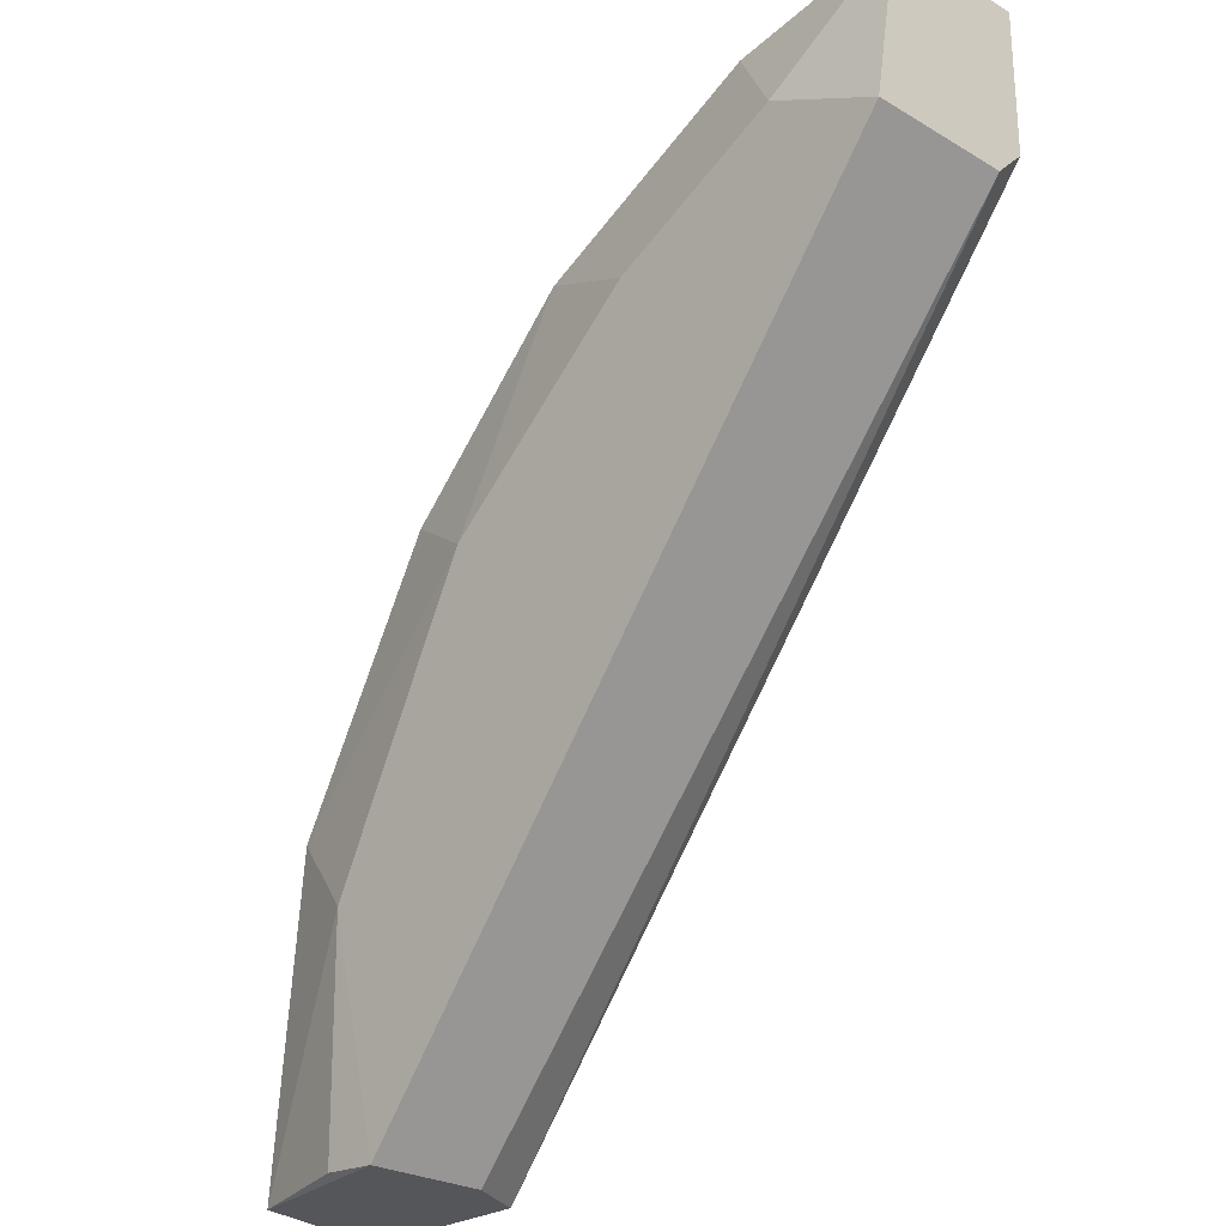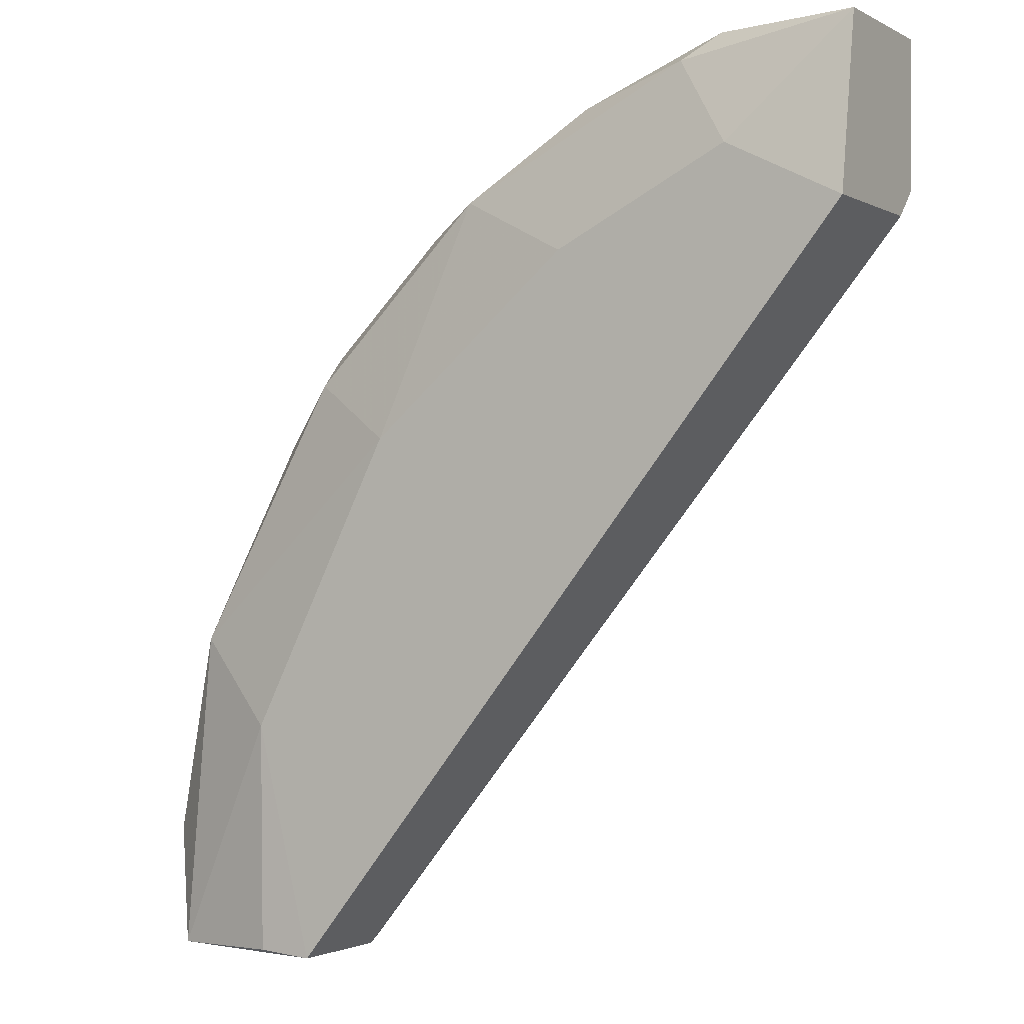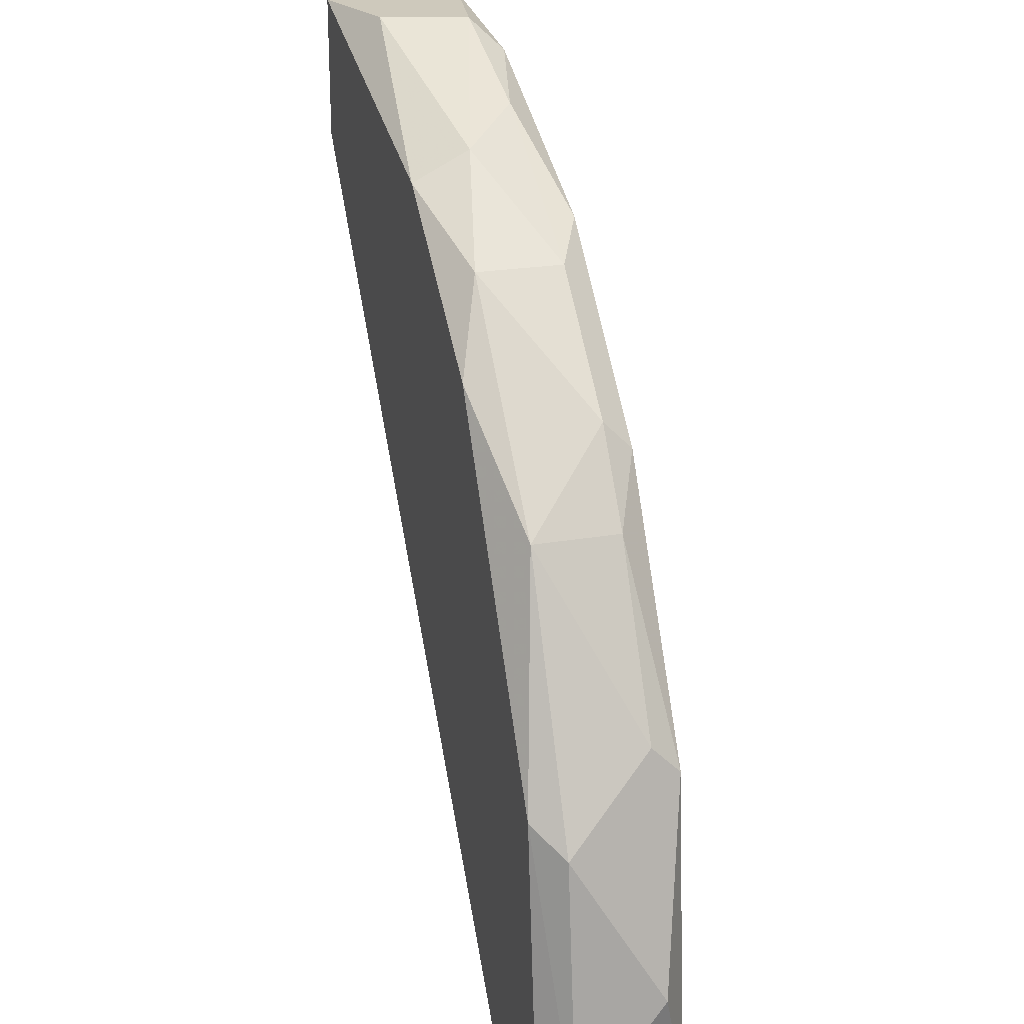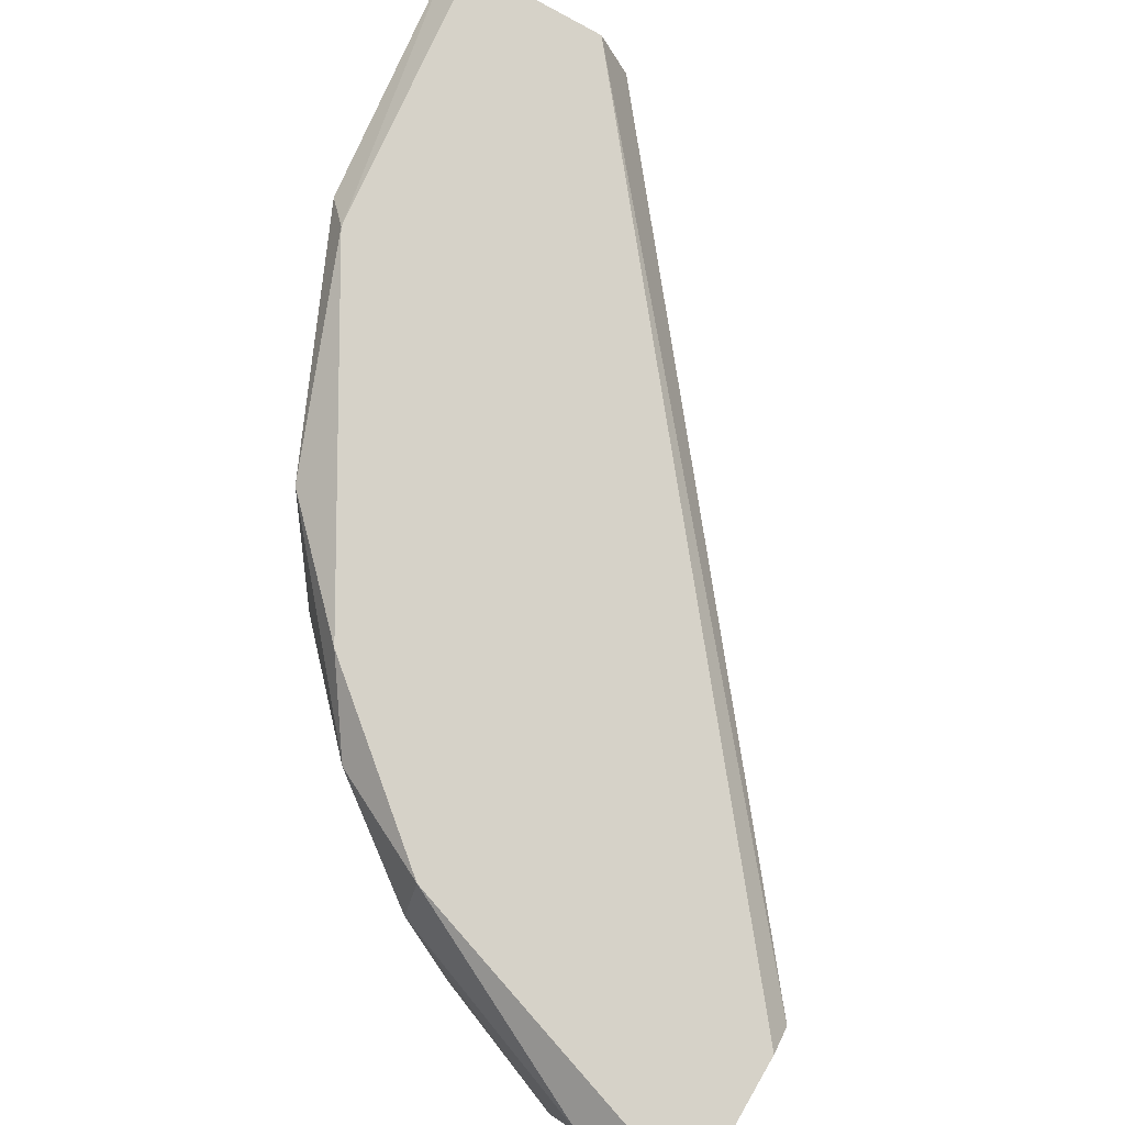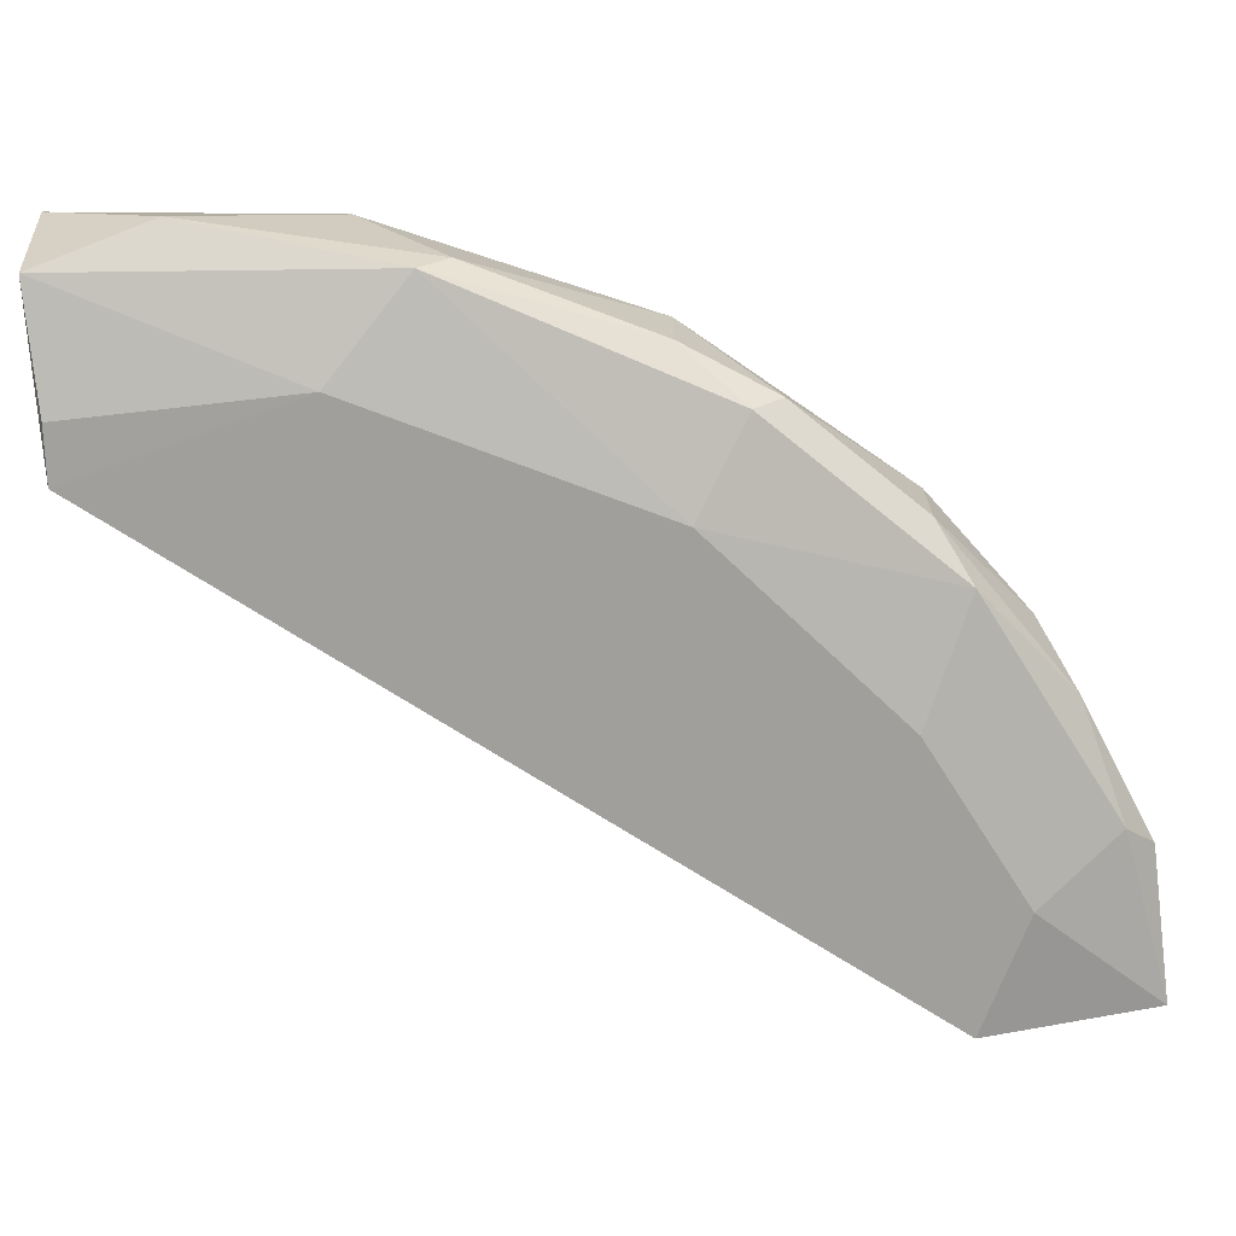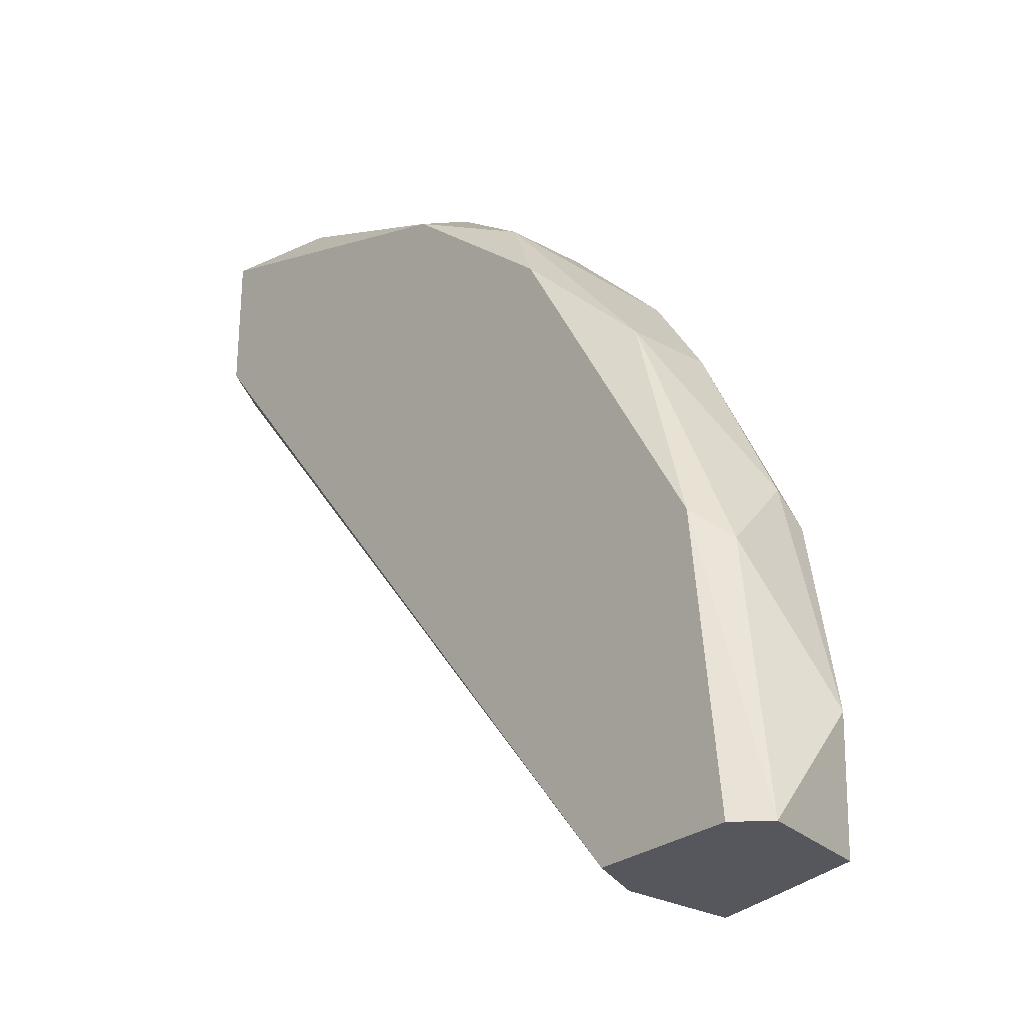
<metadata>
{"format":"obj","ext":"obj","renderer":"f3d","projection":"perspective","resolution":1024,"background":"white","views":[{"elev":-25.9,"azim":-133.3,"up":"+Y"},{"elev":-1.7,"azim":-149.8,"up":"+Y"},{"elev":22.4,"azim":73.0,"up":"+Y"},{"elev":78.3,"azim":-149.9,"up":"+Z"},{"elev":-71.2,"azim":95.9,"up":"+Z"},{"elev":-27.6,"azim":49.7,"up":"+Y"}]}
</metadata>
<code>
v 0.01416 0.01917 0.07547
v -0.01526 0.02407 0.06566
v -0.01526 0.02407 0.07383
v 0.01743 -0.0168 0.06566
v 0.01906 -0.0168 0.07547
v 0.0256 0.001198 0.06729
v -0.00545 0.03225 0.06729
v -0.01526 0.03388 0.07547
v 0.02887 -0.0168 0.07383
v 0.01743 0.0159 0.06729
v 0.01252 0.01263 0.06566
v 0.0256 -0.00044 0.07547
v 0.004356 0.02898 0.0722
v 0.02723 -0.0168 0.06729
v -0.01526 0.03388 0.06729
v 0.0207 0.01263 0.07383
v 0.01089 0.02407 0.06893
v -0.01526 0.02571 0.07547
v 0.01743 -0.0168 0.0722
v 0.0207 -0.003709 0.06566
v -0.008721 0.03388 0.07383
v 0.02887 -0.01025 0.06893
v -0.008721 0.02734 0.06566
v 0.007622 0.02571 0.06729
v 0.004356 0.02734 0.07547
v 0.02723 -0.002082 0.07383
v 0.02723 -0.0168 0.07547
v 0.01089 0.02407 0.07383
v 0.01743 0.01753 0.06893
v -0.007088 0.03388 0.06893
v 0.0256 0.00283 0.06893
v 0.001086 0.03061 0.06893
v 0.001086 0.02244 0.06566
v 0.0207 0.01263 0.06893
v 0.02057 -0.01656 0.0657
f 20 14 35
f 3 2 4
f 2 3 8
f 5 1 8
f 5 4 9
f 4 2 11
f 10 6 11
f 1 5 12
f 9 4 14
f 2 8 15
f 1 12 16
f 3 5 18
f 8 3 18
f 5 8 18
f 3 4 19
f 4 5 19
f 5 3 19
f 4 11 20
f 11 6 20
f 6 14 20
f 15 8 21
f 14 6 22
f 9 14 22
f 11 2 23
f 2 15 23
f 15 7 23
f 10 11 24
f 8 1 25
f 21 8 25
f 13 21 25
f 12 9 26
f 16 12 26
f 9 22 26
f 5 9 27
f 12 5 27
f 9 12 27
f 1 16 28
f 17 13 28
f 25 1 28
f 13 25 28
f 10 24 29
f 24 17 29
f 28 16 29
f 17 28 29
f 7 15 30
f 21 13 30
f 15 21 30
f 22 6 31
f 16 26 31
f 26 22 31
f 13 17 32
f 24 7 32
f 17 24 32
f 7 30 32
f 30 13 32
f 23 7 33
f 11 23 33
f 24 11 33
f 7 24 33
f 6 10 34
f 10 29 34
f 29 16 34
f 31 6 34
f 16 31 34
f 14 4 35
f 4 20 35

</code>
